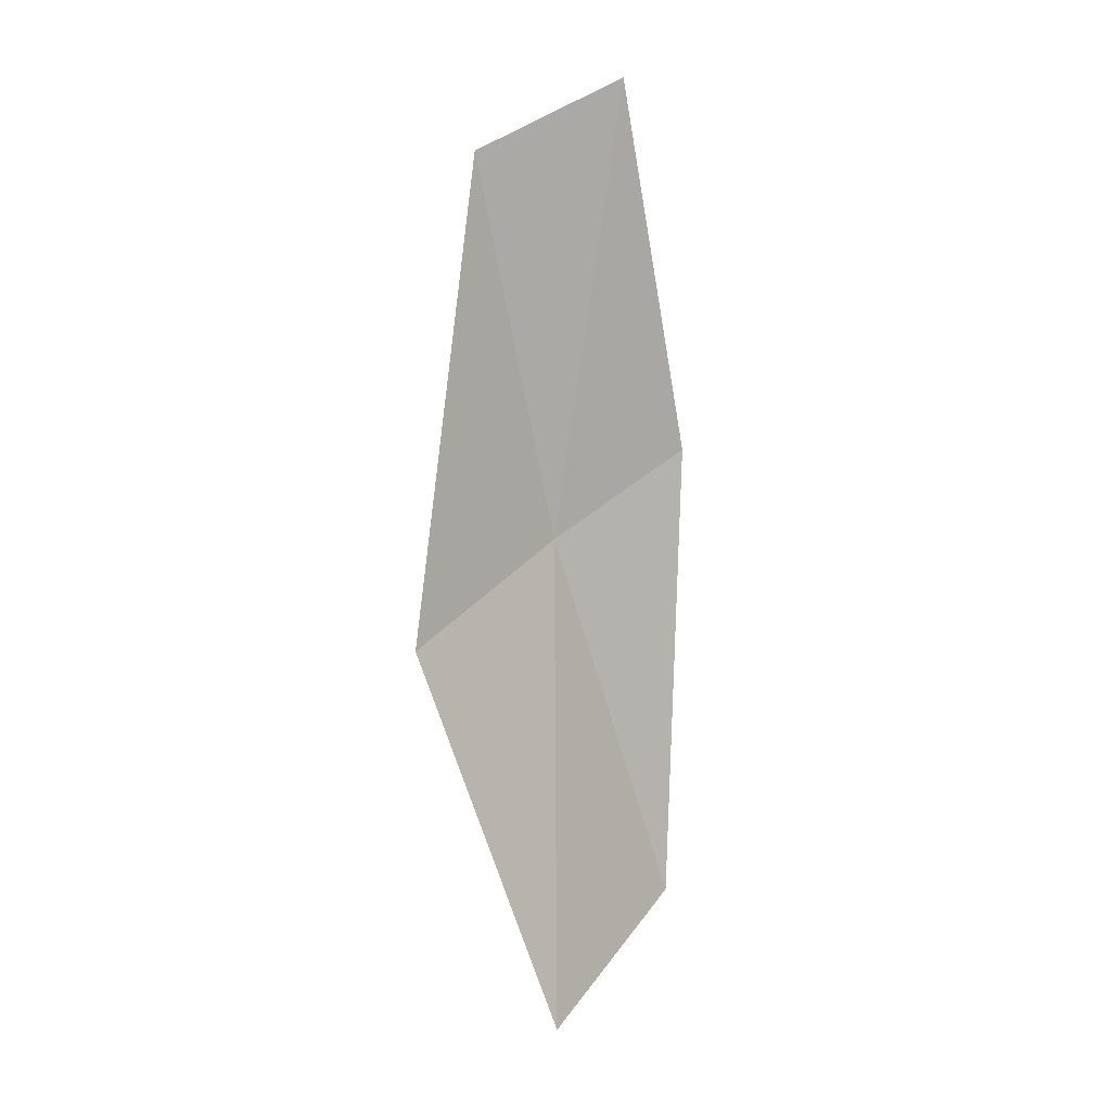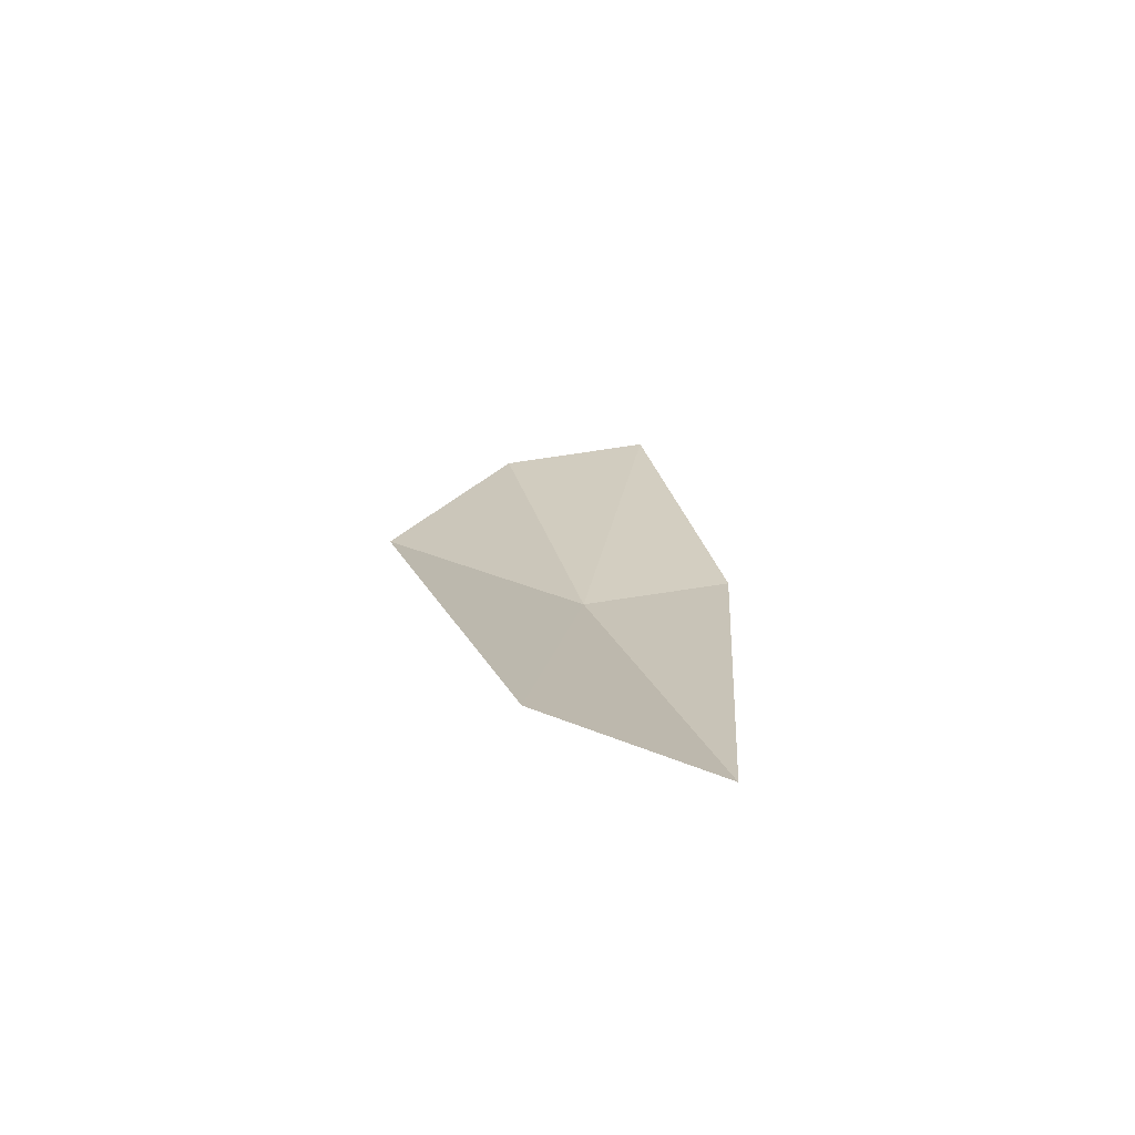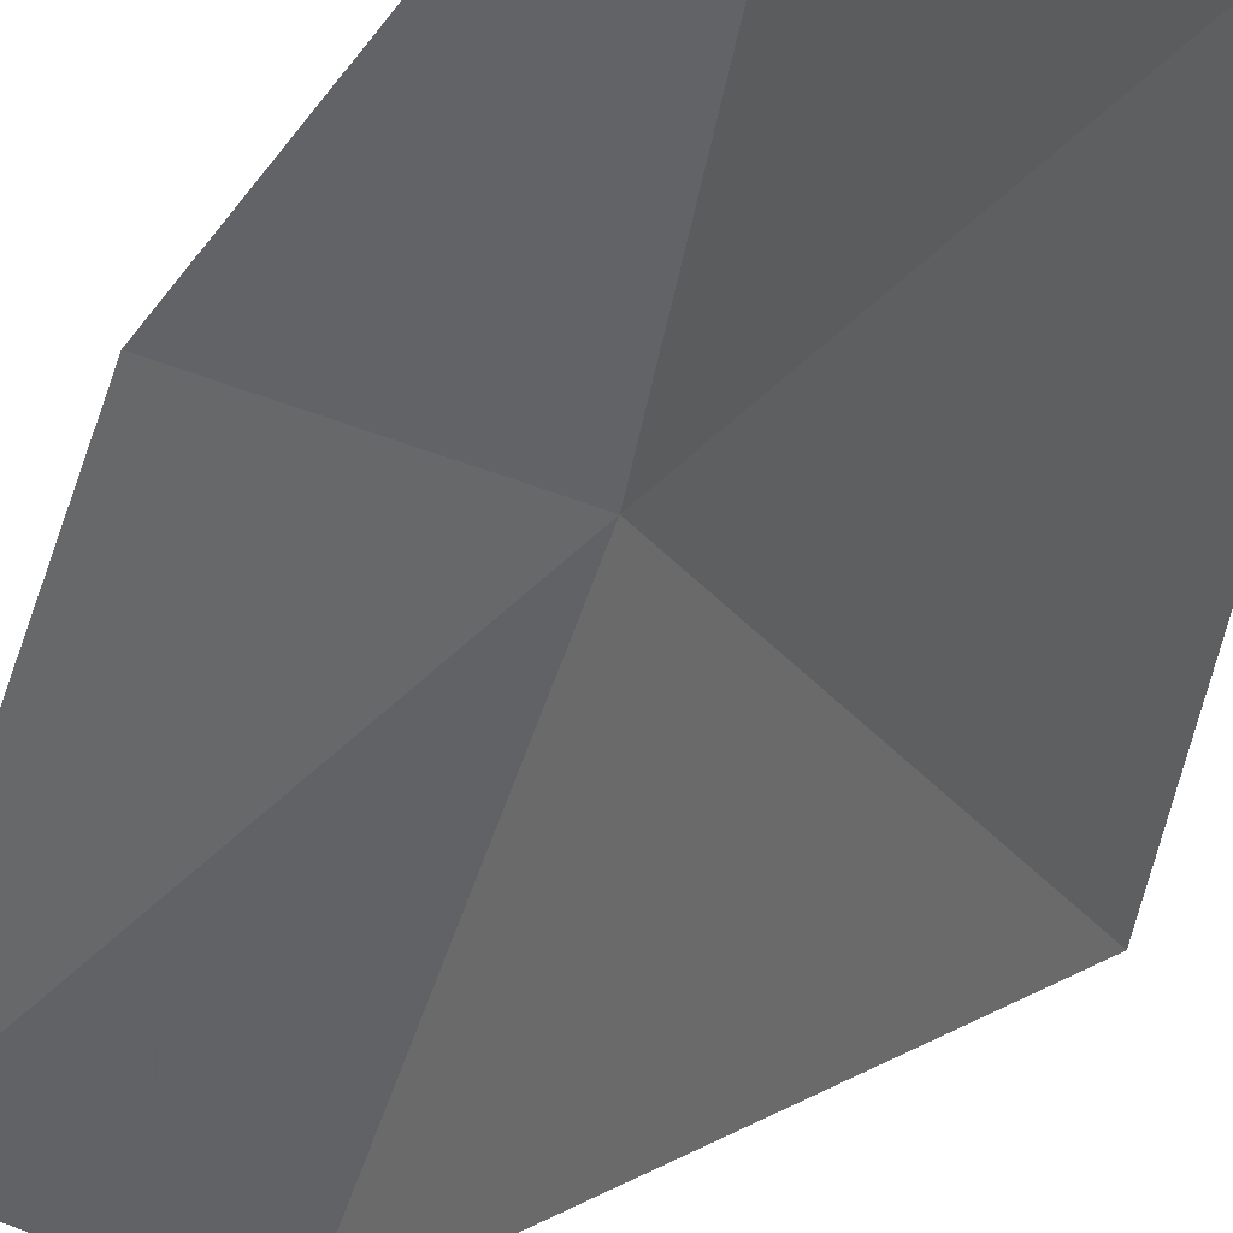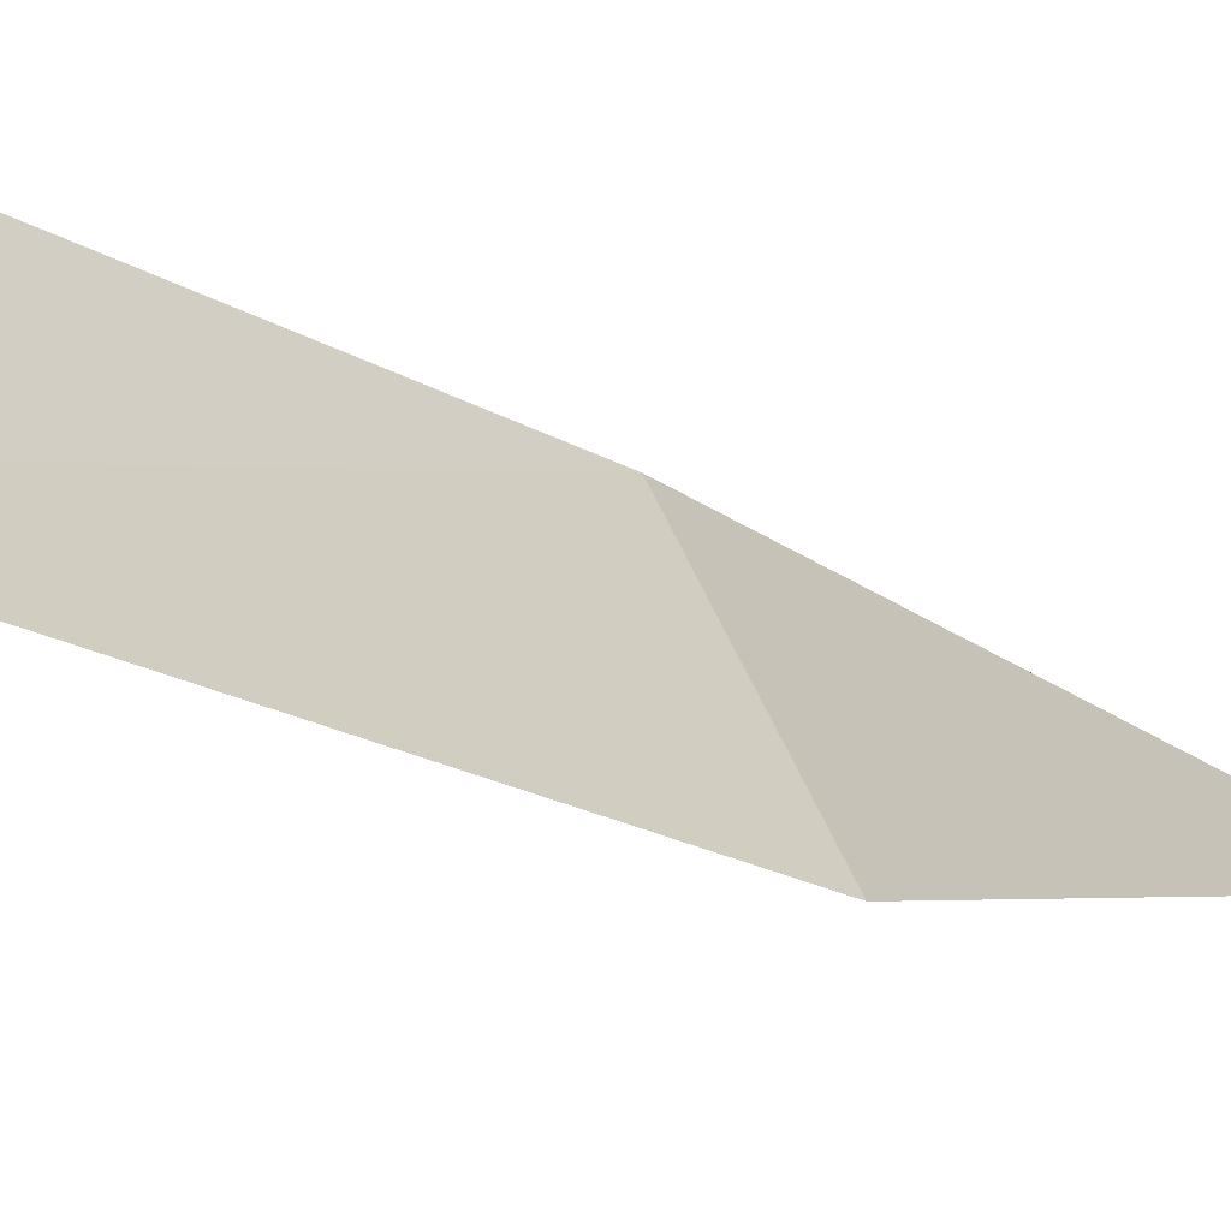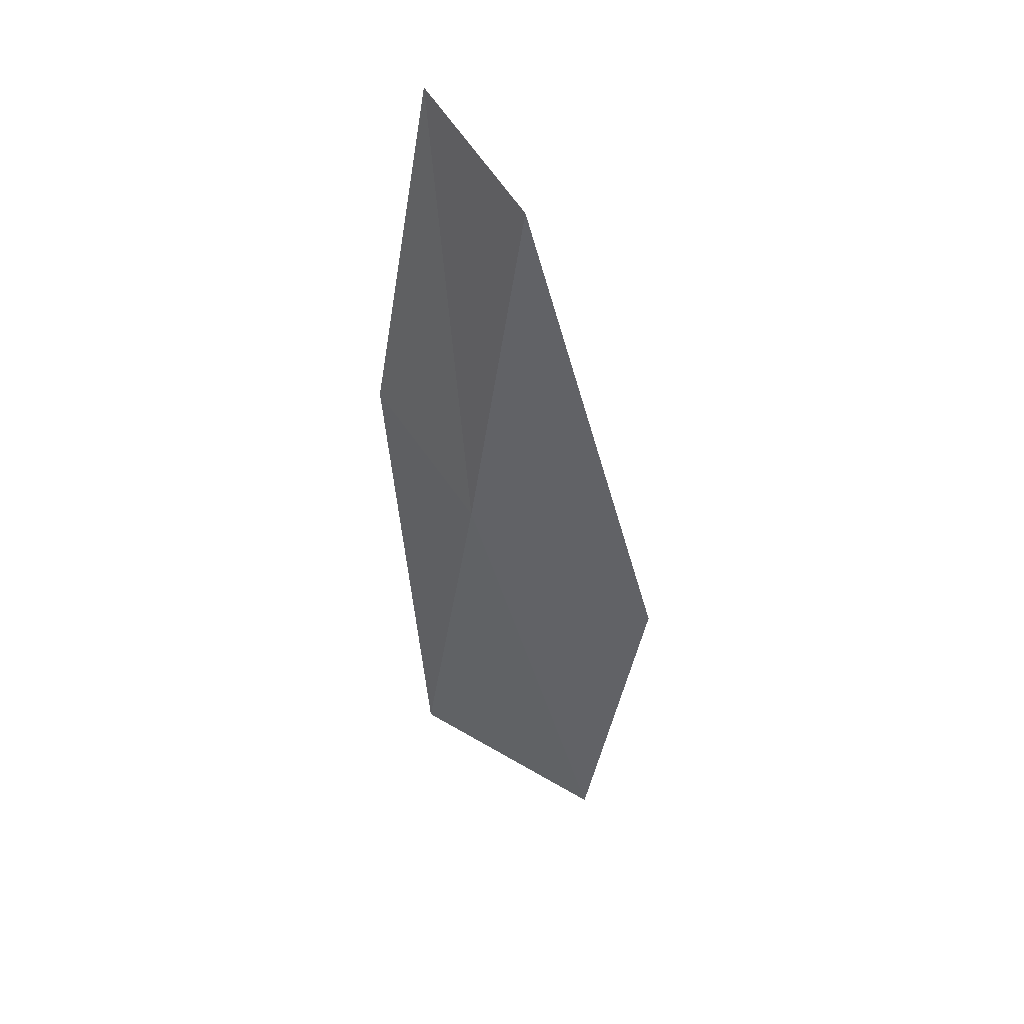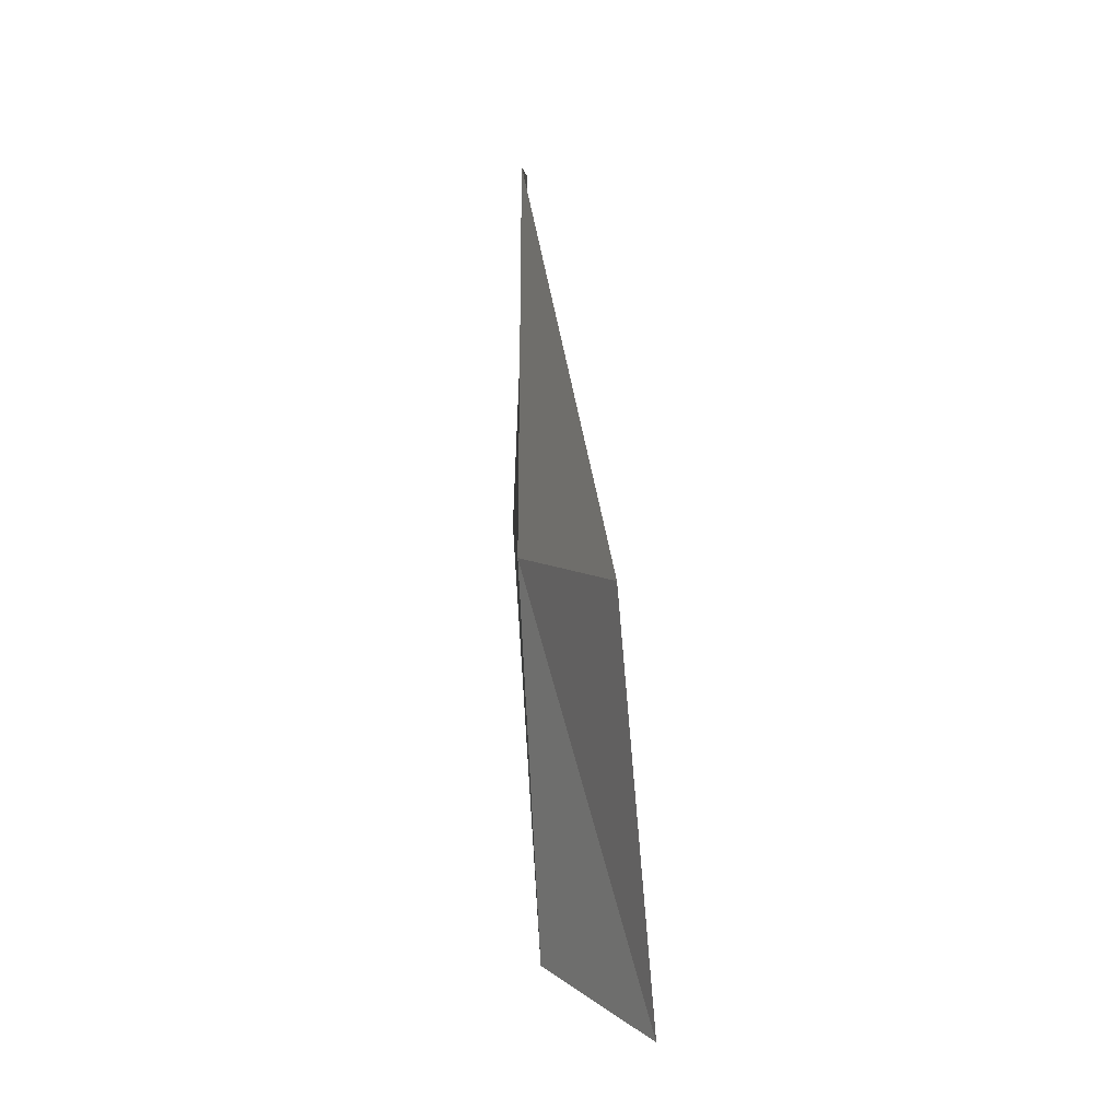
<metadata>
{"format":"obj","ext":"obj","renderer":"f3d","projection":"perspective","resolution":1024,"background":"white","views":[{"elev":12.2,"azim":-175.7,"up":"+Y"},{"elev":-66.8,"azim":-153.7,"up":"+Y"},{"elev":-38.8,"azim":-26.6,"up":"+Z"},{"elev":-19.0,"azim":32.8,"up":"+Z"},{"elev":36.2,"azim":78.9,"up":"+Y"},{"elev":-16.3,"azim":117.9,"up":"+Y"}]}
</metadata>
<code>
v 11.27 -7.1 19.01
v 10.86 -8.461 19.13
v 11.22 -8.747 18.52
v 11.68 -7.363 18.42
v 10.82 -6.815 19.28
v 11.52 -5.746 18.86
v 11.03 -5.502 19.1
f 1 3 2
f 1 4 3
f 1 2 5
f 1 6 4
f 1 5 7
f 1 7 6

</code>
